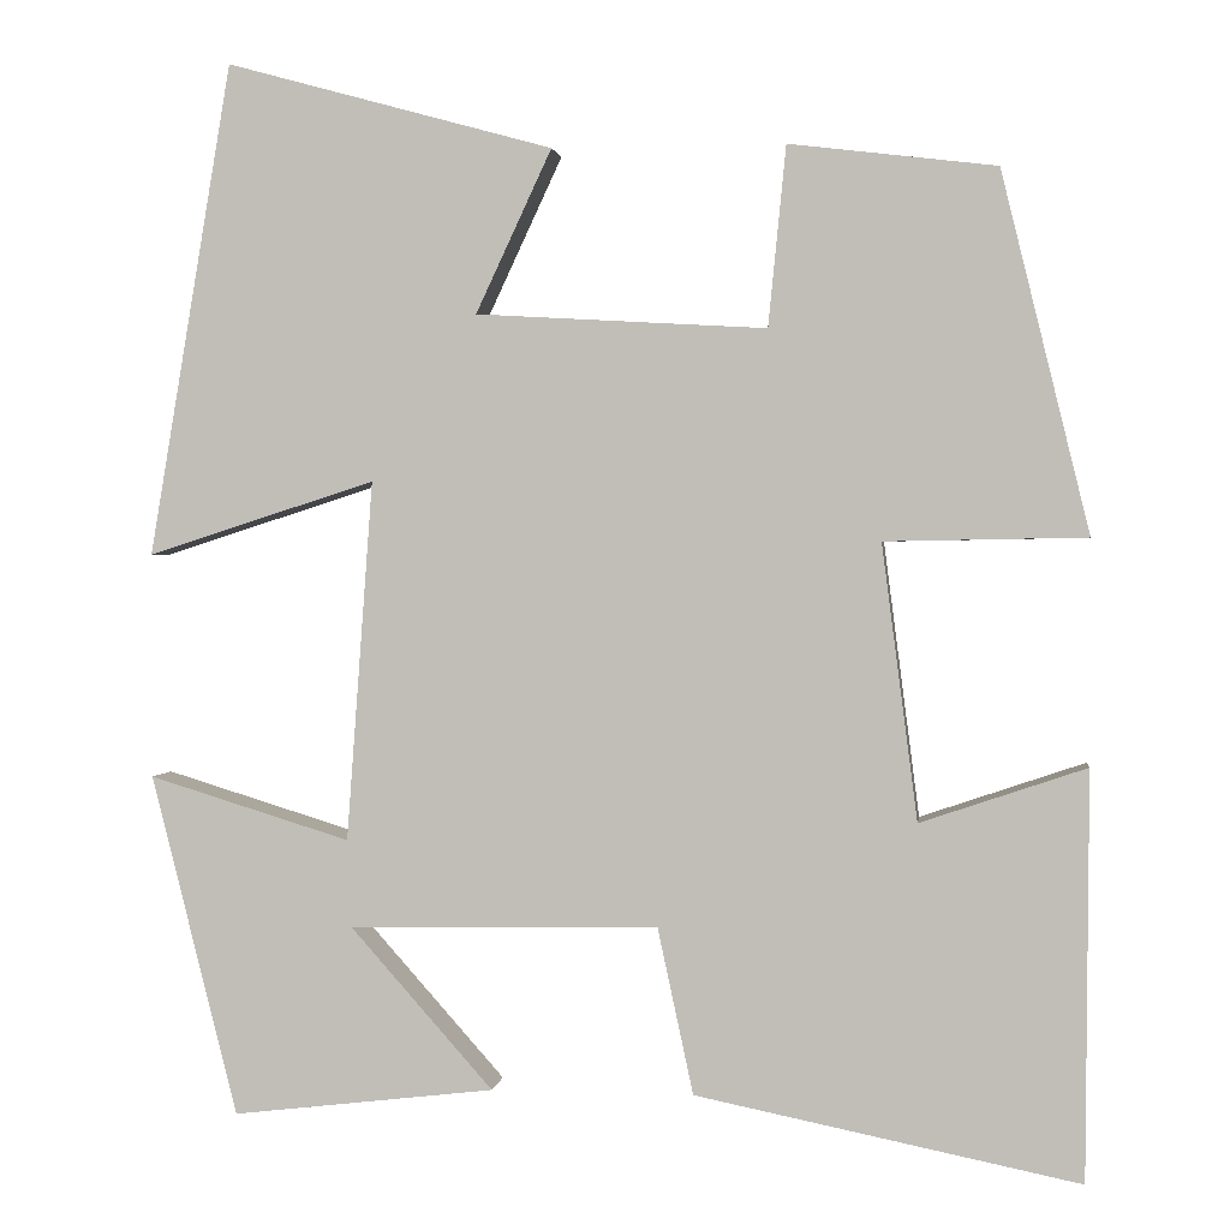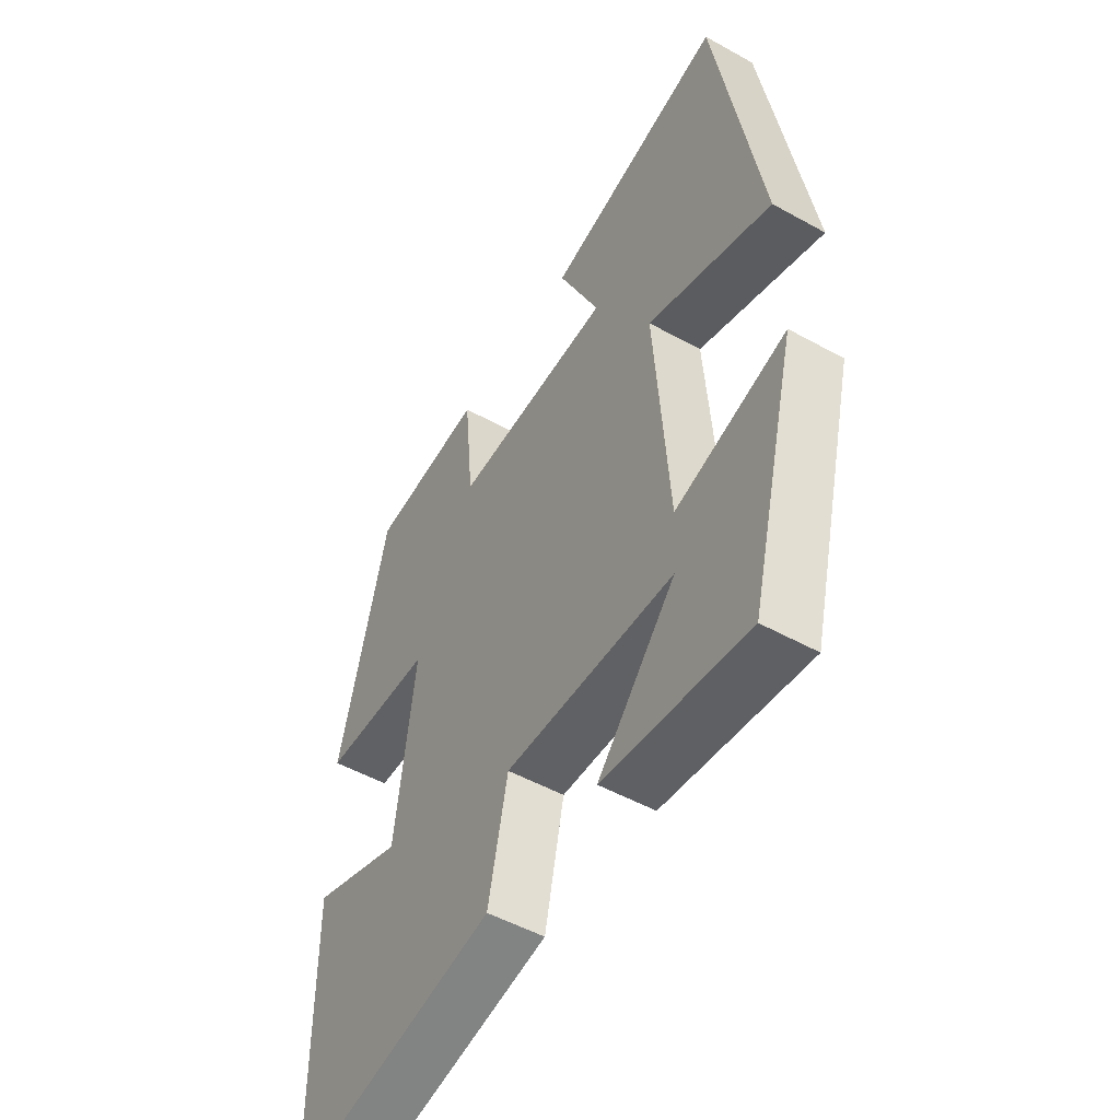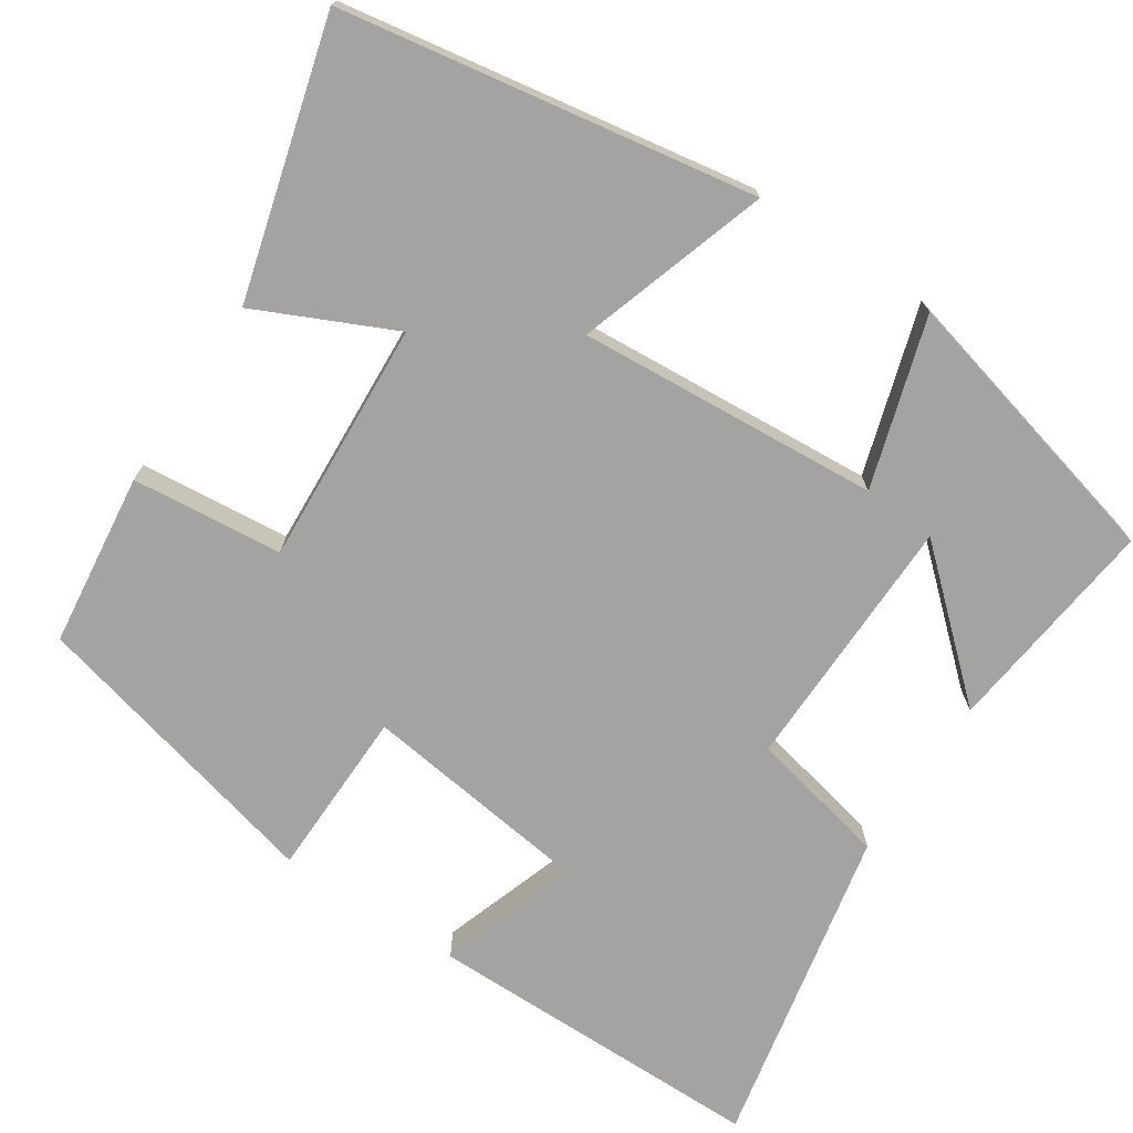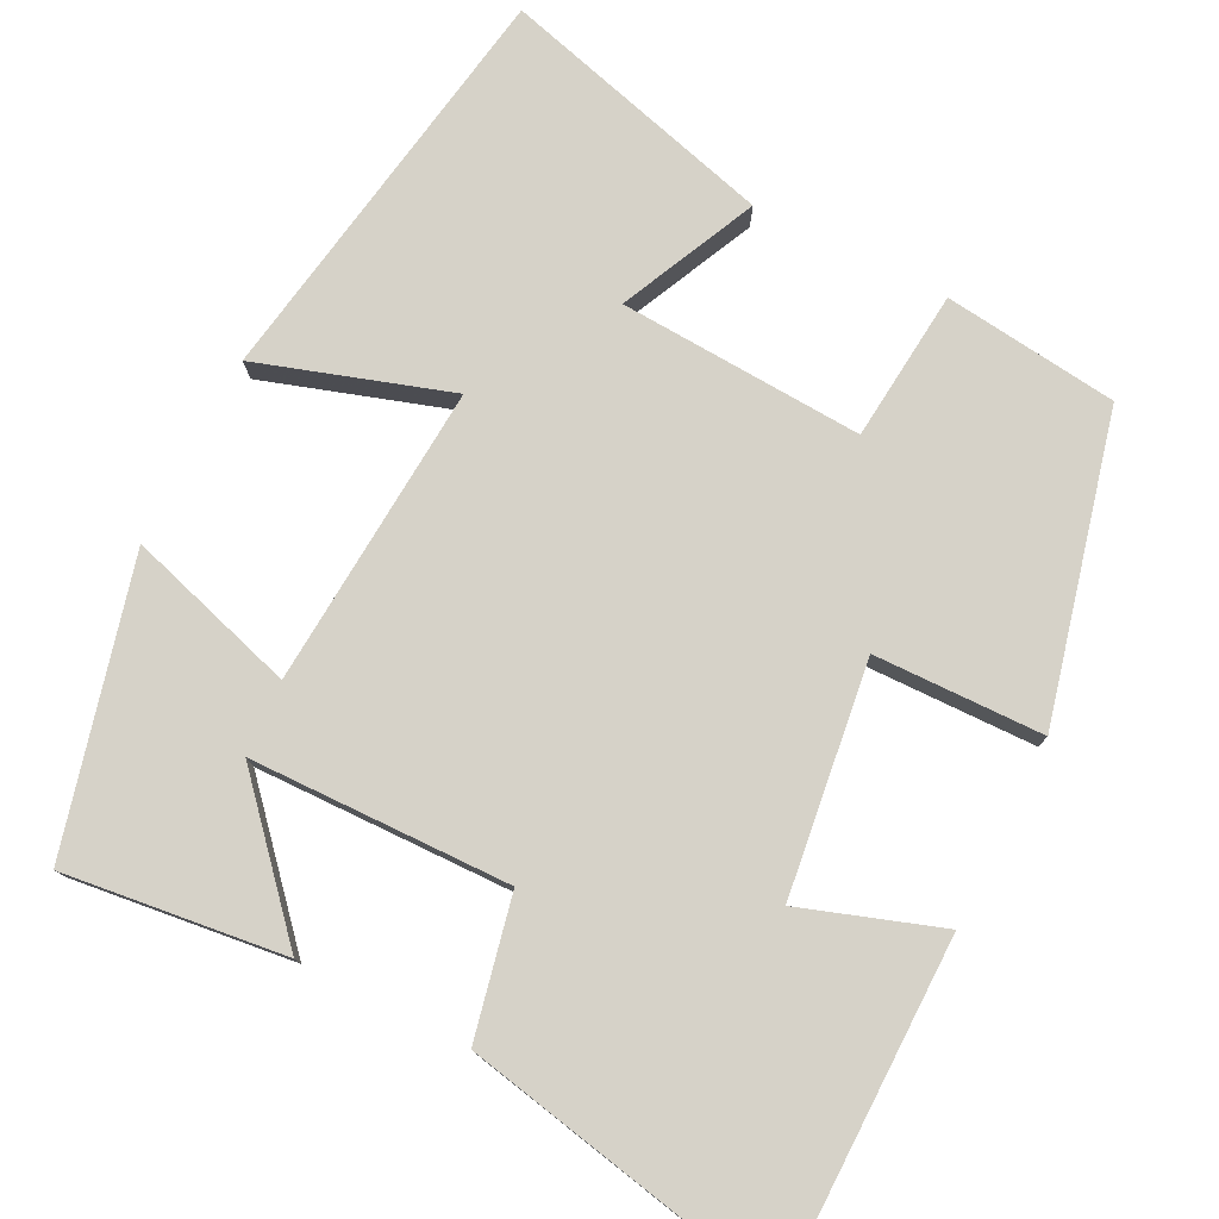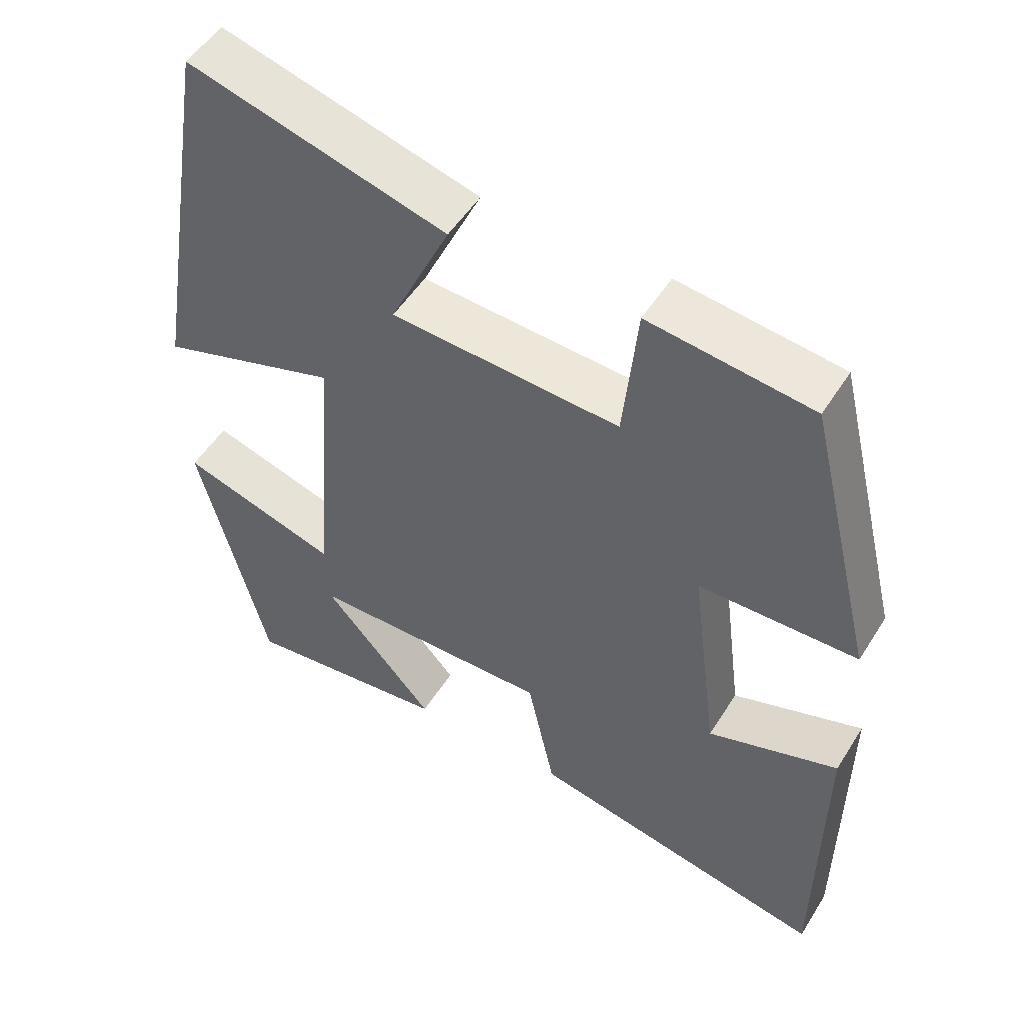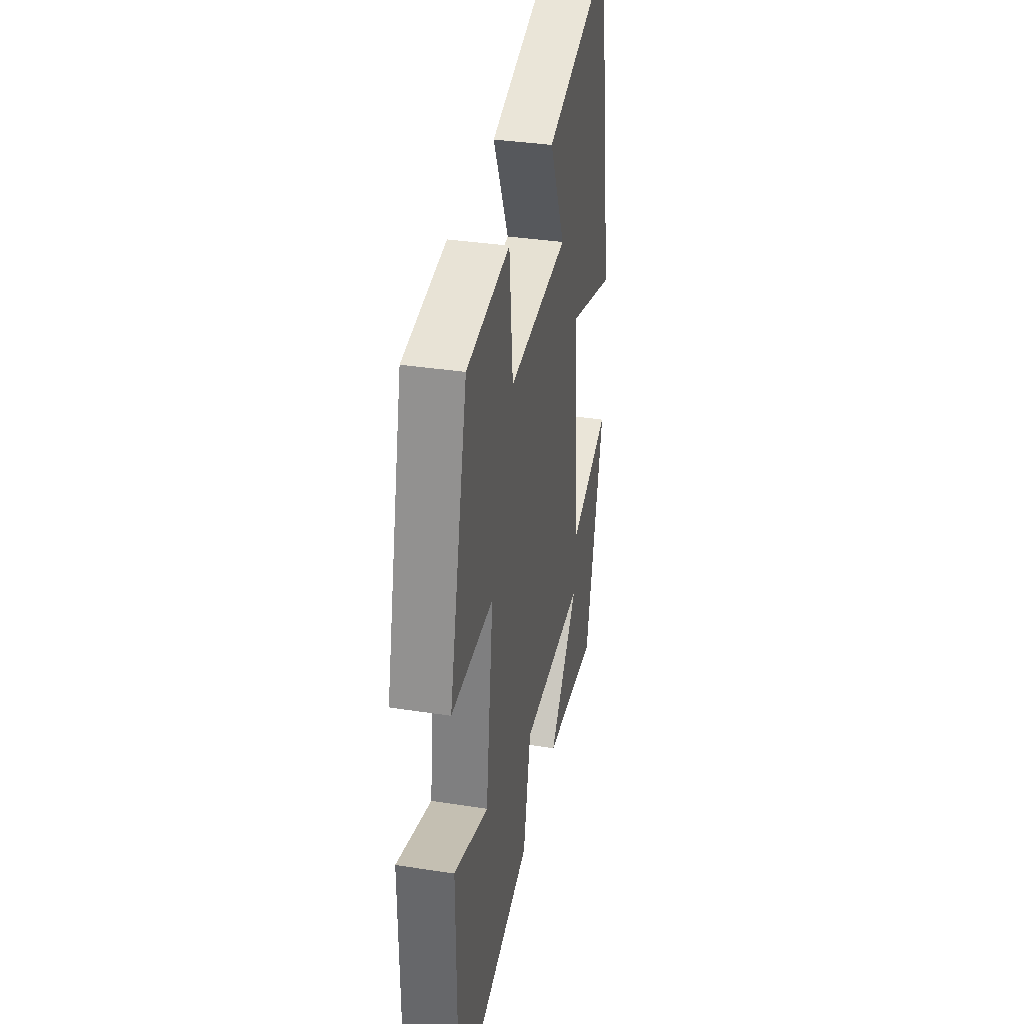
<metadata>
{"format":"obj","ext":"obj","renderer":"f3d","projection":"perspective","resolution":1024,"background":"white","views":[{"elev":1.4,"azim":-172.5,"up":"+Z"},{"elev":-50.7,"azim":58.7,"up":"+Z"},{"elev":-73.1,"azim":56.5,"up":"+Y"},{"elev":77.7,"azim":-153.3,"up":"+Y"},{"elev":51.3,"azim":-148.8,"up":"+Z"},{"elev":35.6,"azim":-78.4,"up":"+Z"}]}
</metadata>
<code>
v 0.412 0.07 0.596
v 0.5 0.07 0.071
v 0.257 0.07 0.149
v 0.285 0.07 -0.235
v 0.5 0.07 -0.169
v 0.408 0.07 -0.533
v 0.128 0.07 -0.5
v 0.28 0.07 -0.329
v -0.05 0.07 -0.323
v -0.088 0.07 -0.5
v -0.497 0.07 -0.583
v -0.5 0.07 -0.149
v -0.323 0.07 -0.209
v -0.285 0.07 0.085
v -0.5 0.07 0.089
v -0.406 0.07 0.473
v -0.185 0.07 0.5
v -0.166 0.07 0.308
v 0.144 0.07 0.326
v 0.063 0.07 0.5
v 0.412 0 0.596
v 0.5 0 0.071
v 0.257 0 0.149
v 0.285 0 -0.235
v 0.5 0 -0.169
v 0.408 0 -0.533
v 0.128 0 -0.5
v 0.28 0 -0.329
v -0.05 0 -0.323
v -0.088 0 -0.5
v -0.497 0 -0.583
v -0.5 0 -0.149
v -0.323 0 -0.209
v -0.285 0 0.085
v -0.5 0 0.089
v -0.406 0 0.473
v -0.185 0 0.5
v -0.166 0 0.308
v 0.144 0 0.326
v 0.063 0 0.5
f 1 2 3
f 20 1 3
f 19 20 3
f 18 19 3 4
f 16 17 18
f 15 16 18
f 14 15 18
f 13 14 18 4
f 11 12 13
f 10 11 13
f 9 10 13
f 8 9 13 4
f 5 6 7 8
f 4 5 8
f 23 22 21
f 23 21 40
f 23 40 39
f 24 23 39 38
f 38 37 36
f 38 36 35
f 38 35 34
f 24 38 34 33
f 33 32 31
f 33 31 30
f 33 30 29
f 24 33 29 28
f 28 27 26 25
f 28 25 24
f 1 21 22 2
f 2 22 23 3
f 3 23 24 4
f 4 24 25 5
f 5 25 26 6
f 6 26 27 7
f 7 27 28 8
f 8 28 29 9
f 9 29 30 10
f 10 30 31 11
f 11 31 32 12
f 12 32 33 13
f 13 33 34 14
f 14 34 35 15
f 15 35 36 16
f 16 36 37 17
f 17 37 38 18
f 18 38 39 19
f 19 39 40 20
f 20 40 21 1

</code>
